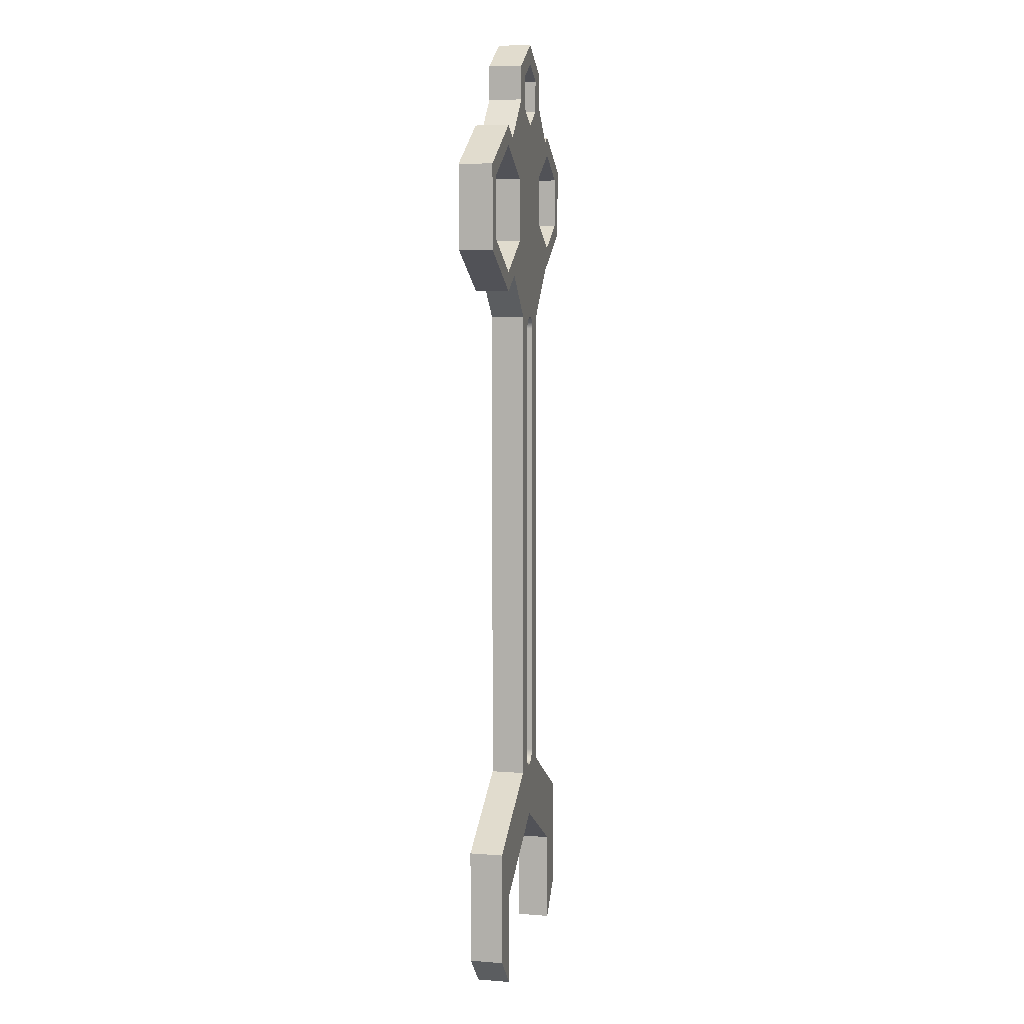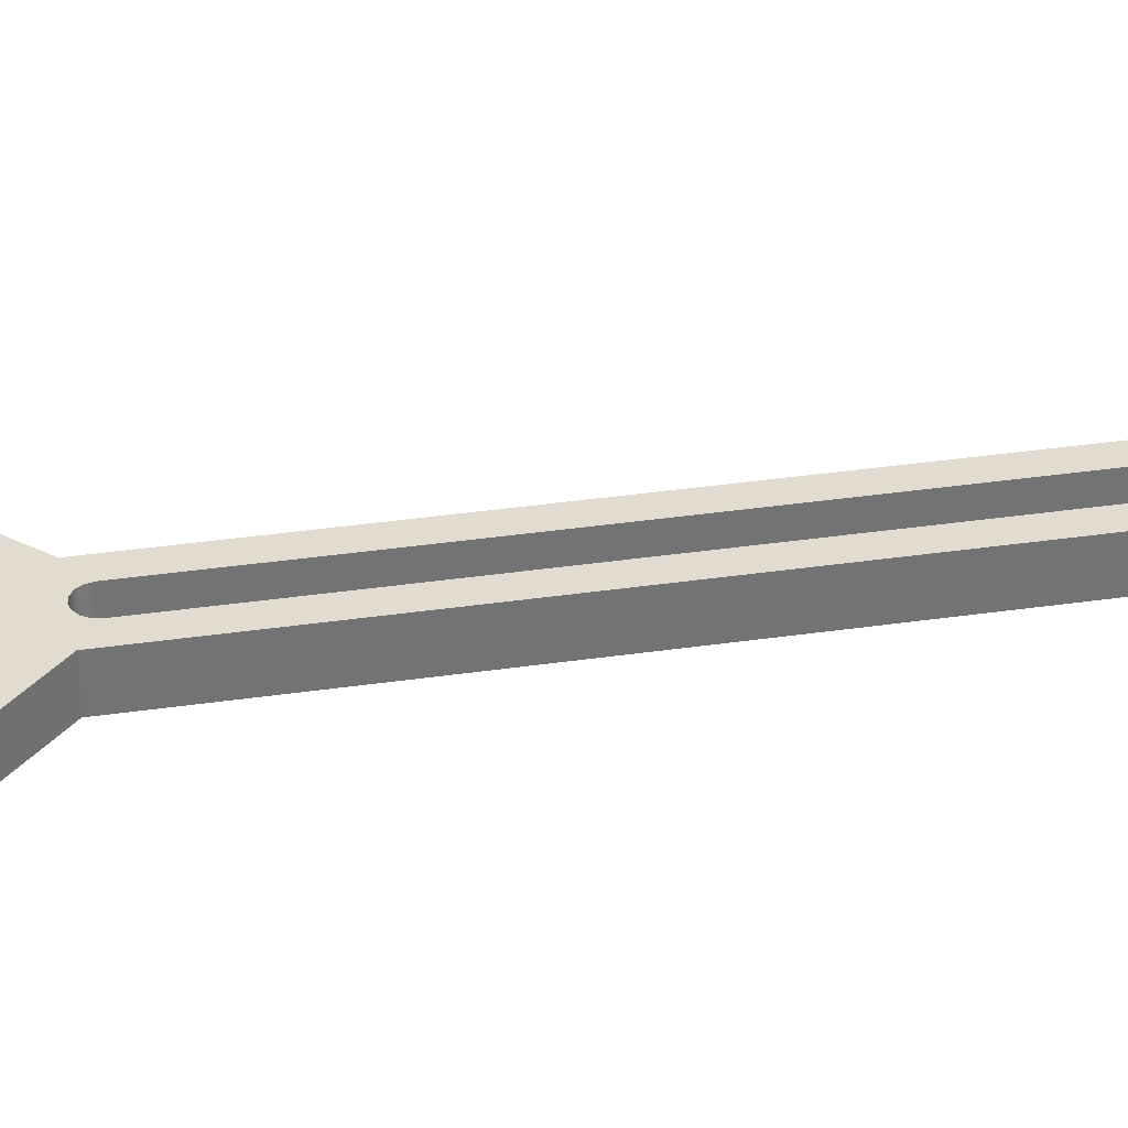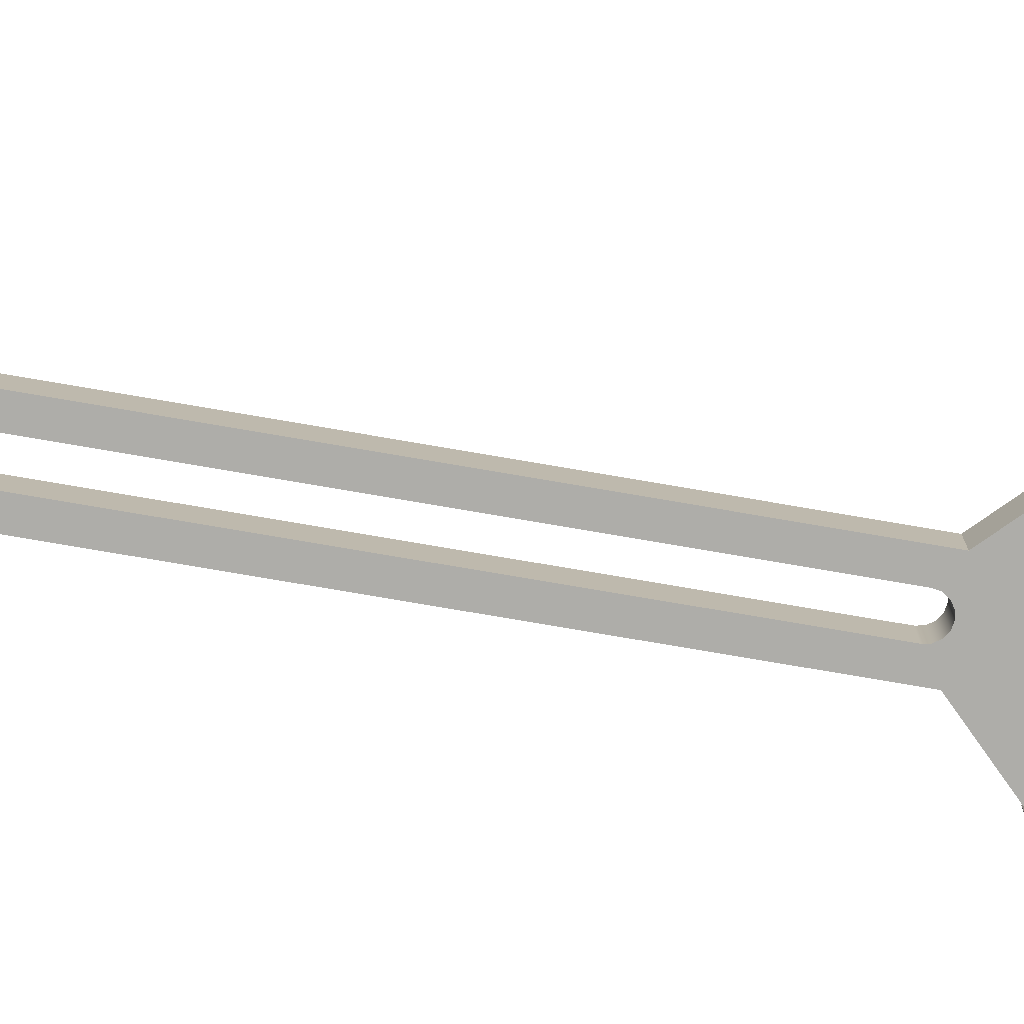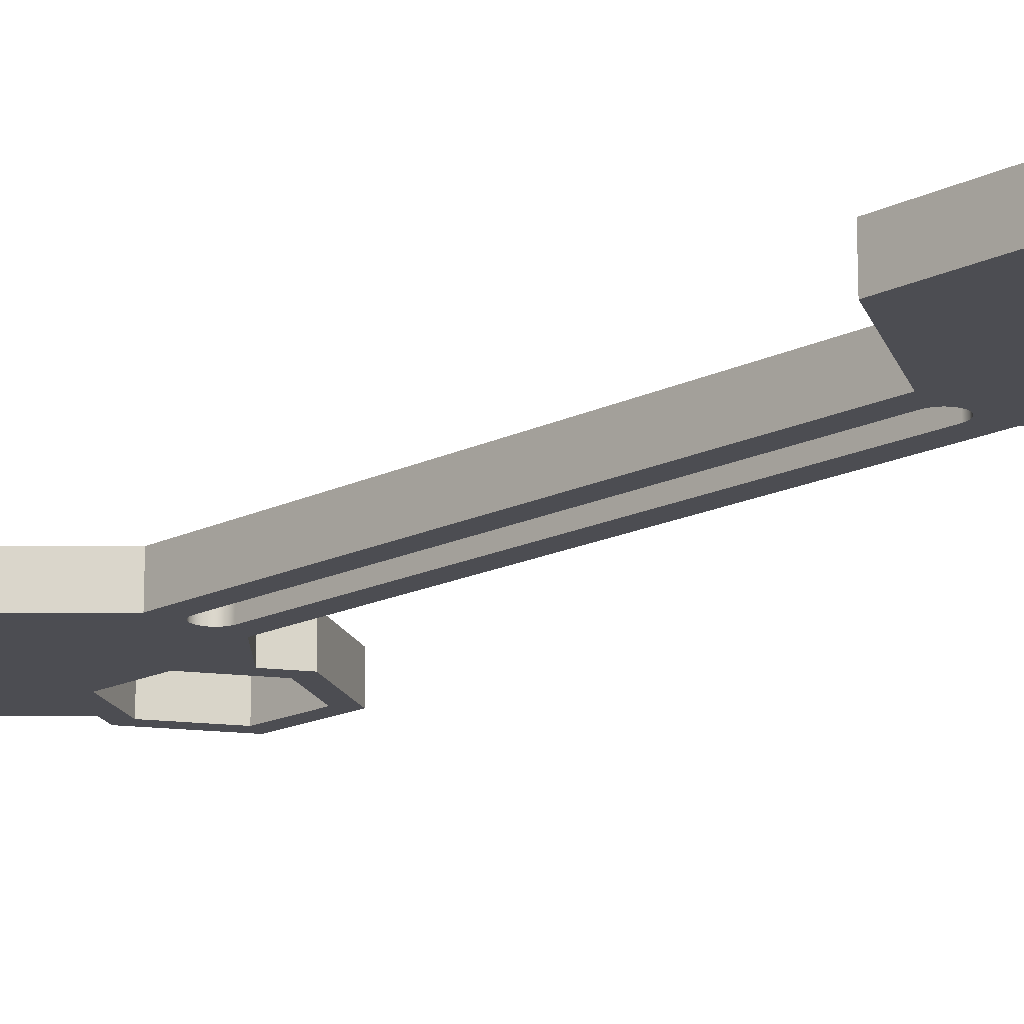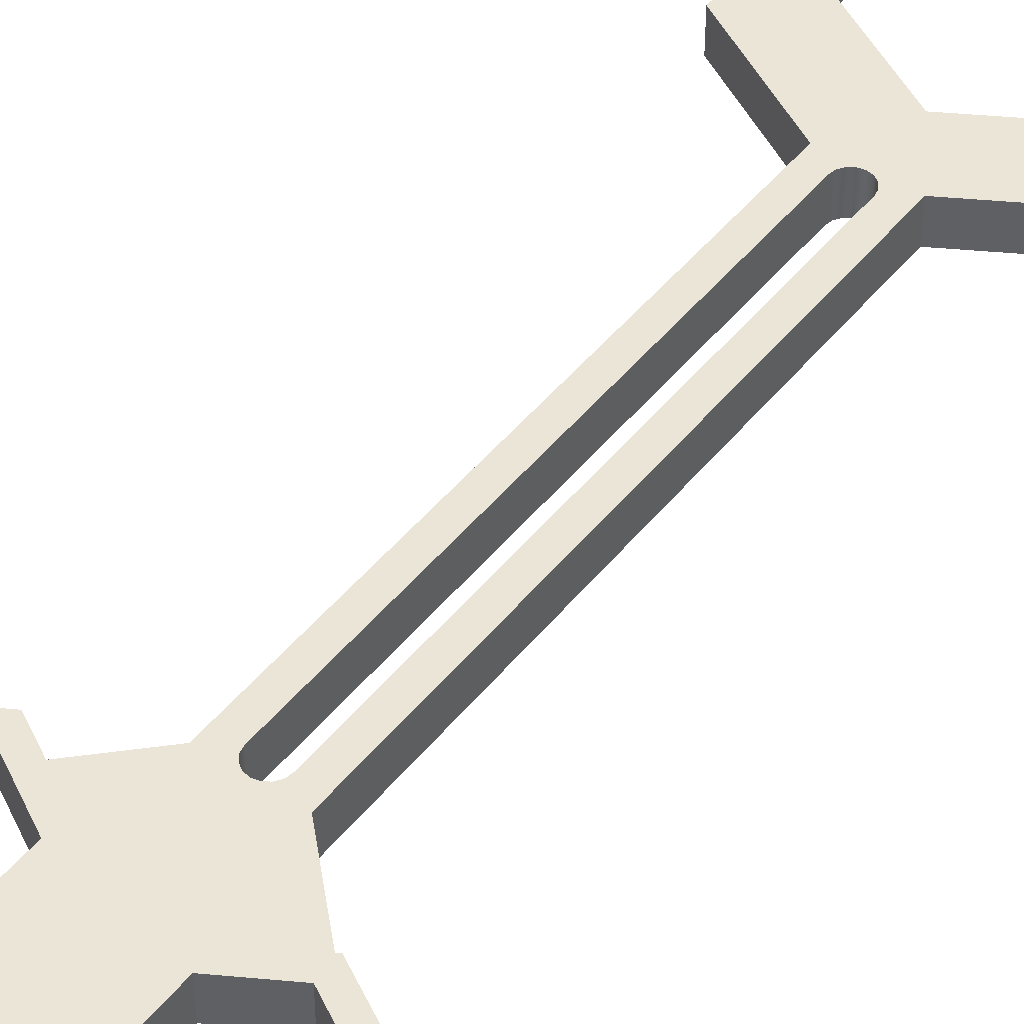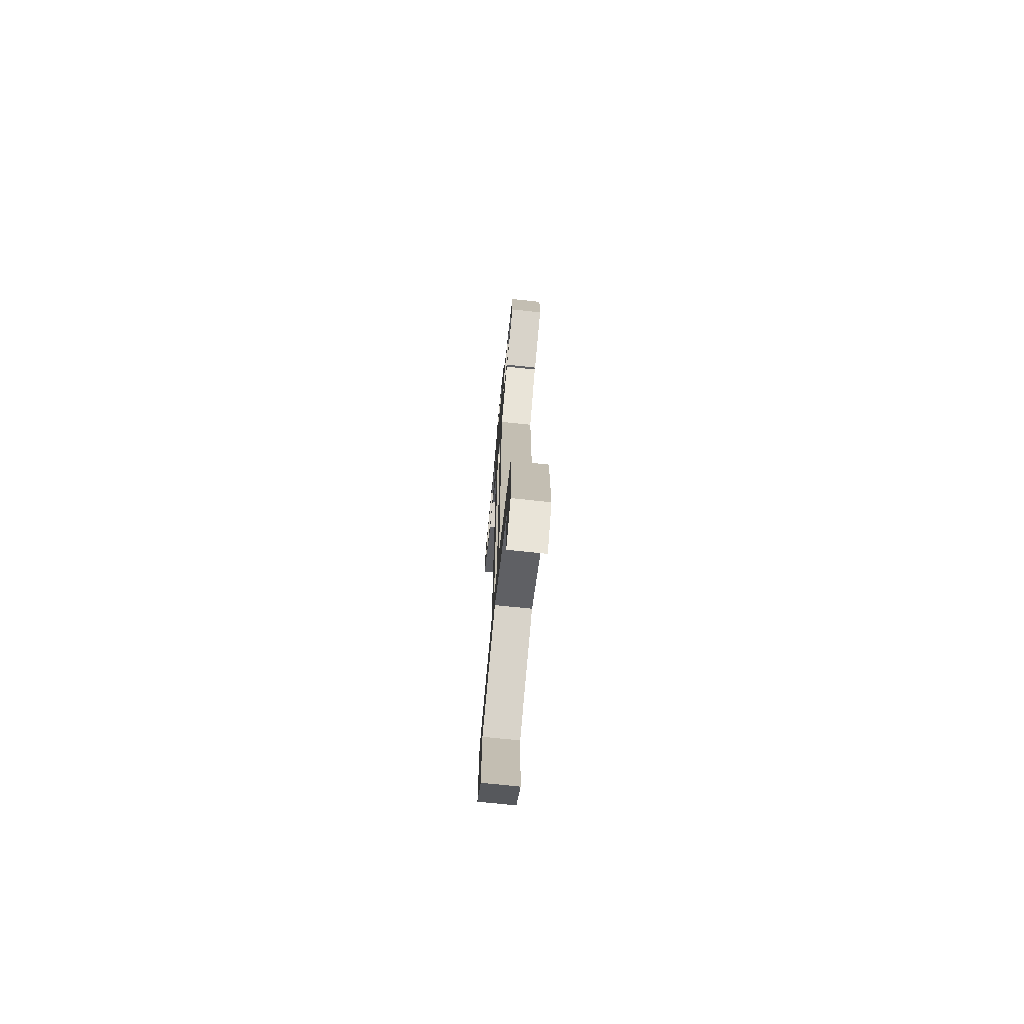
<metadata>
{"format":"obj","ext":"obj","renderer":"f3d","projection":"perspective","resolution":1024,"background":"white","views":[{"elev":7.7,"azim":102.4,"up":"+Y"},{"elev":34.5,"azim":-101.2,"up":"+Z"},{"elev":-77.1,"azim":80.3,"up":"+Z"},{"elev":-16.3,"azim":-44.5,"up":"+Z"},{"elev":45.6,"azim":-144.0,"up":"+Z"},{"elev":-73.2,"azim":-96.0,"up":"+Y"}]}
</metadata>
<code>
g object_1
v 425.2 201.8 0
v 425.2 201.8 5
v 425.2 128.8 0
v 425.2 128.8 5
v 425.2 128.8 0
v 425.2 128.8 5
v 409.9 120 0
v 409.9 120 5
v 409.9 120 0
v 409.9 120 5
v 409.9 102.7 0
v 409.9 102.7 5
v 409.9 102.7 0
v 409.9 102.7 5
v 414.9 97.71 0
v 414.9 97.71 5
v 414.9 97.71 0
v 414.9 97.71 5
v 414.9 111.9 0
v 414.9 111.9 5
v 414.9 111.9 0
v 414.9 111.9 5
v 430.2 120.7 0
v 430.2 120.7 5
v 430.2 120.7 0
v 430.2 120.7 5
v 445.6 111.9 0
v 445.6 111.9 5
v 445.6 111.9 0
v 445.6 111.9 5
v 445.6 97.71 0
v 445.6 97.71 5
v 445.6 97.71 0
v 445.6 97.71 5
v 450.6 102.7 0
v 450.6 102.7 5
v 450.6 102.7 0
v 450.6 102.7 5
v 450.6 120 0
v 450.6 120 5
v 450.6 120 0
v 450.6 120 5
v 435.2 128.8 0
v 435.2 128.8 5
v 435.2 128.8 0
v 435.2 128.8 5
v 435.2 201.8 0
v 435.2 201.8 5
v 435.2 201.8 0
v 435.2 201.8 5
v 441.8 208.4 0
v 441.8 208.4 5
v 441.8 208.4 0
v 441.8 208.4 5
v 445.9 206 0
v 445.9 206 5
v 445.9 206 0
v 445.9 206 5
v 456.5 212.1 0
v 456.5 212.1 5
v 456.5 212.1 0
v 456.5 212.1 5
v 456.5 224.4 0
v 456.5 224.4 5
v 456.5 224.4 0
v 456.5 224.4 5
v 445.9 230.5 0
v 445.9 230.5 5
v 445.9 230.5 0
v 445.9 230.5 5
v 442.9 228.8 0
v 442.9 228.8 5
v 442.9 228.8 0
v 442.9 228.8 5
v 436.8 235 0
v 436.8 235 5
v 436.8 235 0
v 436.8 235 5
v 436.8 240 0
v 436.8 240 5
v 436.8 240 0
v 436.8 240 5
v 430.2 243.8 0
v 430.2 243.8 5
v 430.2 243.8 0
v 430.2 243.8 5
v 423.7 240 0
v 423.7 240 5
v 423.7 240 0
v 423.7 240 5
v 423.7 235 0
v 423.7 235 5
v 423.7 235 0
v 423.7 235 5
v 418.3 229.6 0
v 418.3 229.6 5
v 418.3 229.6 0
v 418.3 229.6 5
v 416.7 230.5 0
v 416.7 230.5 5
v 416.7 230.5 0
v 416.7 230.5 5
v 407.7 225.3 0
v 407.7 225.3 5
v 407.7 225.3 0
v 407.7 225.3 5
v 407.7 214.9 0
v 407.7 214.9 5
v 407.7 214.9 0
v 407.7 214.9 5
v 416.7 209.7 0
v 416.7 209.7 5
v 416.7 209.7 0
v 416.7 209.7 5
v 417.1 210 0
v 417.1 210 5
v 417.1 210 0
v 417.1 210 5
v 425.2 201.8 0
v 425.2 201.8 5
v 432.2 130.9 0
v 432.2 130.9 5
v 432.1 130.2 0
v 432.1 130.2 5
v 431.7 129.5 0
v 431.7 129.5 5
v 431 129.1 0
v 431 129.1 5
v 430.2 128.9 0
v 430.2 128.9 5
v 429.5 129.1 0
v 429.5 129.1 5
v 428.8 129.5 0
v 428.8 129.5 5
v 428.4 130.2 0
v 428.4 130.2 5
v 428.2 130.9 0
v 428.2 130.9 5
v 428.2 199.8 0
v 428.2 199.8 5
v 428.4 200.6 0
v 428.4 200.6 5
v 428.8 201.2 0
v 428.8 201.2 5
v 429.5 201.7 0
v 429.5 201.7 5
v 430.2 201.8 0
v 430.2 201.8 5
v 431 201.7 0
v 431 201.7 5
v 431.7 201.2 0
v 431.7 201.2 5
v 432.1 200.6 0
v 432.1 200.6 5
v 432.2 199.8 0
v 432.2 199.8 5
v 432.2 130.9 0
v 432.2 130.9 5
v 445.9 227.6 0
v 445.9 227.6 5
v 454 222.9 0
v 454 222.9 5
v 454 222.9 0
v 454 222.9 5
v 454 213.6 0
v 454 213.6 5
v 454 213.6 0
v 454 213.6 5
v 445.9 208.9 0
v 445.9 208.9 5
v 445.9 208.9 0
v 445.9 208.9 5
v 437.8 213.6 0
v 437.8 213.6 5
v 437.8 213.6 0
v 437.8 213.6 5
v 437.8 222.9 0
v 437.8 222.9 5
v 437.8 222.9 0
v 437.8 222.9 5
v 445.9 227.6 0
v 445.9 227.6 5
v 416.7 227.6 0
v 416.7 227.6 5
v 423.2 223.9 0
v 423.2 223.9 5
v 423.2 223.9 0
v 423.2 223.9 5
v 423.2 216.4 0
v 423.2 216.4 5
v 423.2 216.4 0
v 423.2 216.4 5
v 416.7 212.6 0
v 416.7 212.6 5
v 416.7 212.6 0
v 416.7 212.6 5
v 410.2 216.4 0
v 410.2 216.4 5
v 410.2 216.4 0
v 410.2 216.4 5
v 410.2 223.9 0
v 410.2 223.9 5
v 410.2 223.9 0
v 410.2 223.9 5
v 416.7 227.6 0
v 416.7 227.6 5
v 430.2 240.9 0
v 430.2 240.9 5
v 434.3 238.6 0
v 434.3 238.6 5
v 434.3 238.6 0
v 434.3 238.6 5
v 434.3 233.9 0
v 434.3 233.9 5
v 434.3 233.9 0
v 434.3 233.9 5
v 430.2 231.5 0
v 430.2 231.5 5
v 430.2 231.5 0
v 430.2 231.5 5
v 426.2 233.9 0
v 426.2 233.9 5
v 426.2 233.9 0
v 426.2 233.9 5
v 426.2 238.6 0
v 426.2 238.6 5
v 426.2 238.6 0
v 426.2 238.6 5
v 430.2 240.9 0
v 430.2 240.9 5
v 425.2 201.8 0
v 425.2 128.8 0
v 409.9 120 0
v 409.9 102.7 0
v 414.9 97.71 0
v 414.9 111.9 0
v 430.2 120.7 0
v 445.6 111.9 0
v 445.6 97.71 0
v 450.6 102.7 0
v 450.6 120 0
v 435.2 128.8 0
v 435.2 201.8 0
v 441.8 208.4 0
v 445.9 206 0
v 456.5 212.1 0
v 456.5 224.4 0
v 445.9 230.5 0
v 442.9 228.8 0
v 436.8 235 0
v 436.8 240 0
v 430.2 243.8 0
v 423.7 240 0
v 423.7 235 0
v 418.3 229.6 0
v 416.7 230.5 0
v 407.7 225.3 0
v 407.7 214.9 0
v 416.7 209.7 0
v 417.1 210 0
v 432.2 130.9 0
v 432.1 130.2 0
v 431.7 129.5 0
v 431 129.1 0
v 430.2 128.9 0
v 429.5 129.1 0
v 428.8 129.5 0
v 428.4 130.2 0
v 428.2 130.9 0
v 428.2 199.8 0
v 428.4 200.6 0
v 428.8 201.2 0
v 429.5 201.7 0
v 430.2 201.8 0
v 431 201.7 0
v 431.7 201.2 0
v 432.1 200.6 0
v 432.2 199.8 0
v 445.9 227.6 0
v 454 222.9 0
v 454 213.6 0
v 445.9 208.9 0
v 437.8 213.6 0
v 437.8 222.9 0
v 416.7 227.6 0
v 423.2 223.9 0
v 423.2 216.4 0
v 416.7 212.6 0
v 410.2 216.4 0
v 410.2 223.9 0
v 430.2 240.9 0
v 434.3 238.6 0
v 434.3 233.9 0
v 430.2 231.5 0
v 426.2 233.9 0
v 426.2 238.6 0
v 425.2 201.8 5
v 425.2 128.8 5
v 409.9 120 5
v 409.9 102.7 5
v 414.9 97.71 5
v 414.9 111.9 5
v 430.2 120.7 5
v 445.6 111.9 5
v 445.6 97.71 5
v 450.6 102.7 5
v 450.6 120 5
v 435.2 128.8 5
v 435.2 201.8 5
v 441.8 208.4 5
v 445.9 206 5
v 456.5 212.1 5
v 456.5 224.4 5
v 445.9 230.5 5
v 442.9 228.8 5
v 436.8 235 5
v 436.8 240 5
v 430.2 243.8 5
v 423.7 240 5
v 423.7 235 5
v 418.3 229.6 5
v 416.7 230.5 5
v 407.7 225.3 5
v 407.7 214.9 5
v 416.7 209.7 5
v 417.1 210 5
v 432.2 130.9 5
v 432.1 130.2 5
v 431.7 129.5 5
v 431 129.1 5
v 430.2 128.9 5
v 429.5 129.1 5
v 428.8 129.5 5
v 428.4 130.2 5
v 428.2 130.9 5
v 428.2 199.8 5
v 428.4 200.6 5
v 428.8 201.2 5
v 429.5 201.7 5
v 430.2 201.8 5
v 431 201.7 5
v 431.7 201.2 5
v 432.1 200.6 5
v 432.2 199.8 5
v 445.9 227.6 5
v 454 222.9 5
v 454 213.6 5
v 445.9 208.9 5
v 437.8 213.6 5
v 437.8 222.9 5
v 416.7 227.6 5
v 423.2 223.9 5
v 423.2 216.4 5
v 416.7 212.6 5
v 410.2 216.4 5
v 410.2 223.9 5
v 430.2 240.9 5
v 434.3 238.6 5
v 434.3 233.9 5
v 430.2 231.5 5
v 426.2 233.9 5
v 426.2 238.6 5
f 1 3 4 2
f 5 7 8 6
f 9 11 12 10
f 13 15 16 14
f 17 19 20 18
f 21 23 24 22
f 25 27 28 26
f 29 31 32 30
f 33 35 36 34
f 37 39 40 38
f 41 43 44 42
f 45 47 48 46
f 49 51 52 50
f 53 55 56 54
f 57 59 60 58
f 61 63 64 62
f 65 67 68 66
f 69 71 72 70
f 73 75 76 74
f 77 79 80 78
f 81 83 84 82
f 85 87 88 86
f 89 91 92 90
f 93 95 96 94
f 97 99 100 98
f 101 103 104 102
f 105 107 108 106
f 109 111 112 110
f 113 115 116 114
f 117 119 120 118
f 121 123 124 122
f 123 125 126 124
f 125 127 128 126
f 127 129 130 128
f 129 131 132 130
f 131 133 134 132
f 133 135 136 134
f 135 137 138 136
f 137 139 140 138
f 139 141 142 140
f 141 143 144 142
f 143 145 146 144
f 145 147 148 146
f 147 149 150 148
f 149 151 152 150
f 151 153 154 152
f 153 155 156 154
f 155 157 158 156
f 159 161 162 160
f 163 165 166 164
f 167 169 170 168
f 171 173 174 172
f 175 177 178 176
f 179 181 182 180
f 183 185 186 184
f 187 189 190 188
f 191 193 194 192
f 195 197 198 196
f 199 201 202 200
f 203 205 206 204
f 207 209 210 208
f 211 213 214 212
f 215 217 218 216
f 219 221 222 220
f 223 225 226 224
f 227 229 230 228
f 248 247 280
f 284 249 279
f 248 279 249
f 279 248 280
f 281 280 246
f 247 246 280
f 281 246 245
f 284 293 249
f 250 292 251
f 291 251 292
f 251 291 252
f 253 252 291
f 284 294 293
f 293 250 249
f 283 287 284
f 293 292 250
f 274 283 275
f 244 282 245
f 244 283 282
f 238 241 240
f 240 239 238
f 238 242 241
f 242 238 237
f 282 281 245
f 278 277 243
f 276 243 277
f 243 276 275
f 243 283 244
f 242 261 243
f 242 264 263
f 242 263 262
f 242 262 261
f 261 278 243
f 243 275 283
f 242 237 264
f 284 286 294
f 295 294 286
f 254 296 295
f 296 254 253
f 253 291 296
f 255 254 295
f 286 284 287
f 260 288 287
f 286 285 255
f 255 295 286
f 231 260 287
f 274 287 283
f 255 285 256
f 257 256 285
f 258 257 290
f 285 290 257
f 260 259 288
f 258 288 259
f 288 258 289
f 290 289 258
f 273 287 274
f 231 272 271
f 272 231 273
f 266 265 237
f 265 264 237
f 232 266 237
f 267 266 232
f 232 231 269
f 270 269 231
f 231 271 270
f 232 269 268
f 233 232 236
f 235 234 236
f 233 236 234
f 236 232 237
f 232 268 267
f 273 231 287
f 314 346 313
f 350 345 315
f 314 315 345
f 345 346 314
f 347 312 346
f 313 346 312
f 347 311 312
f 350 315 359
f 316 317 358
f 357 358 317
f 317 318 357
f 319 357 318
f 350 359 360
f 359 315 316
f 349 350 353
f 359 316 358
f 340 341 349
f 310 311 348
f 310 348 349
f 304 306 307
f 306 304 305
f 304 307 308
f 308 303 304
f 348 311 347
f 344 309 343
f 342 343 309
f 309 341 342
f 309 310 349
f 308 309 327
f 308 329 330
f 308 328 329
f 308 327 328
f 327 309 344
f 309 349 341
f 308 330 303
f 350 360 352
f 361 352 360
f 320 361 362
f 362 319 320
f 319 362 357
f 321 361 320
f 352 353 350
f 326 353 354
f 352 321 351
f 321 352 361
f 297 353 326
f 340 349 353
f 321 322 351
f 323 351 322
f 324 356 323
f 351 323 356
f 326 354 325
f 324 325 354
f 354 355 324
f 356 324 355
f 339 340 353
f 297 337 338
f 338 339 297
f 332 303 331
f 331 303 330
f 298 303 332
f 333 298 332
f 298 335 297
f 336 297 335
f 297 336 337
f 298 334 335
f 299 302 298
f 301 302 300
f 299 300 302
f 302 303 298
f 298 333 334
f 339 353 297

</code>
